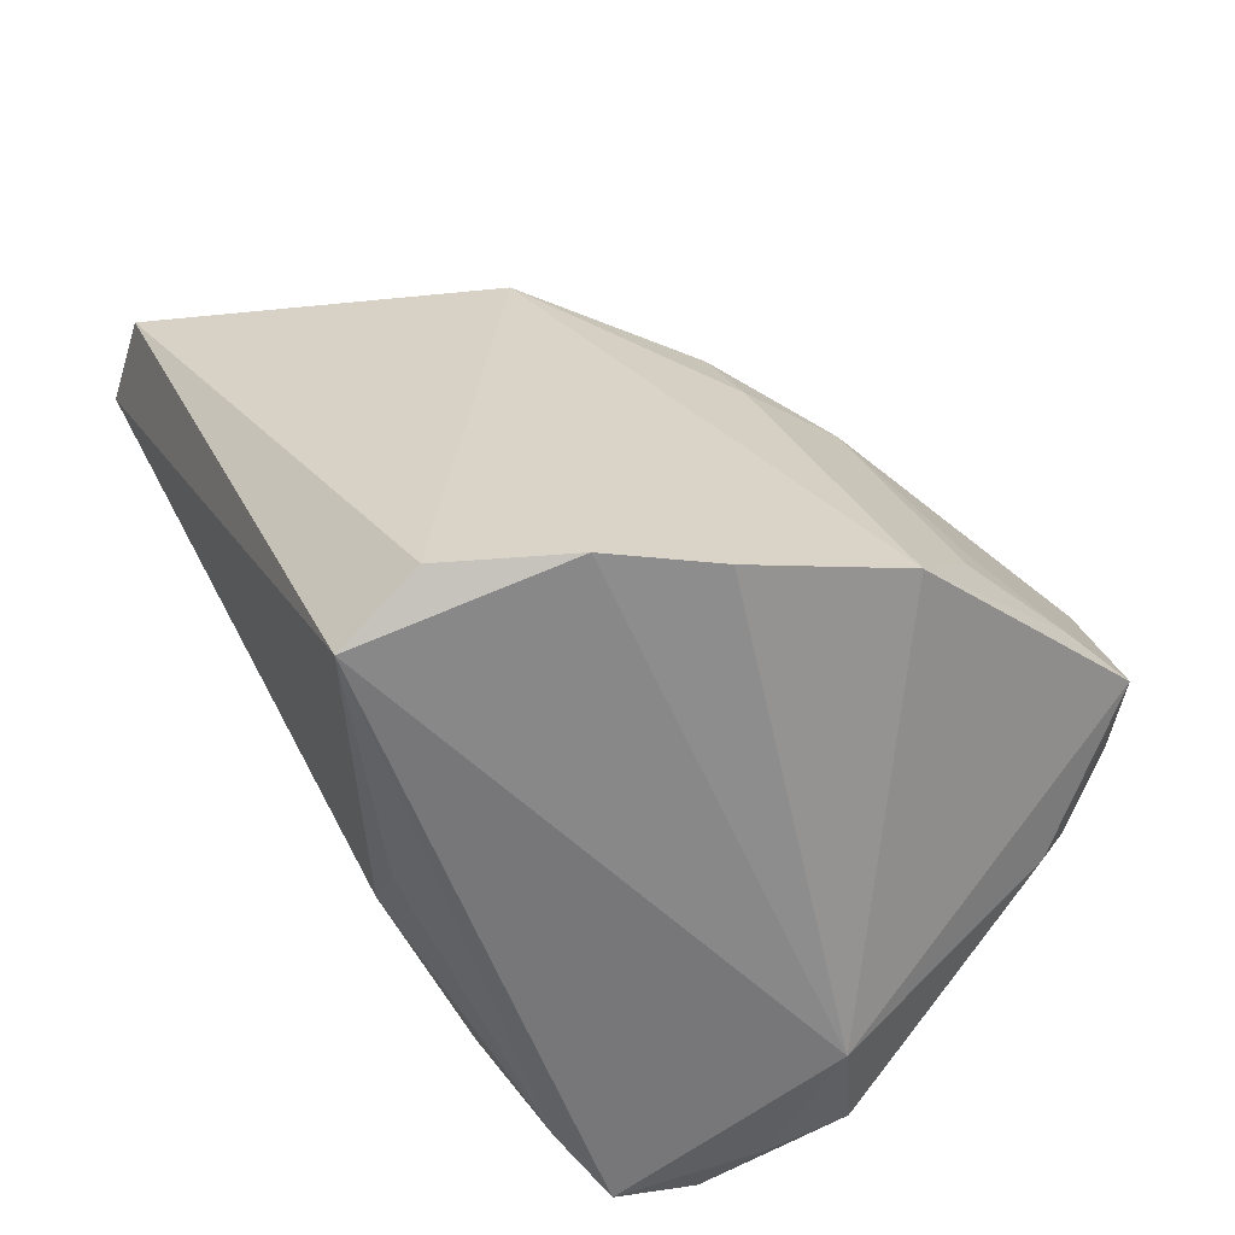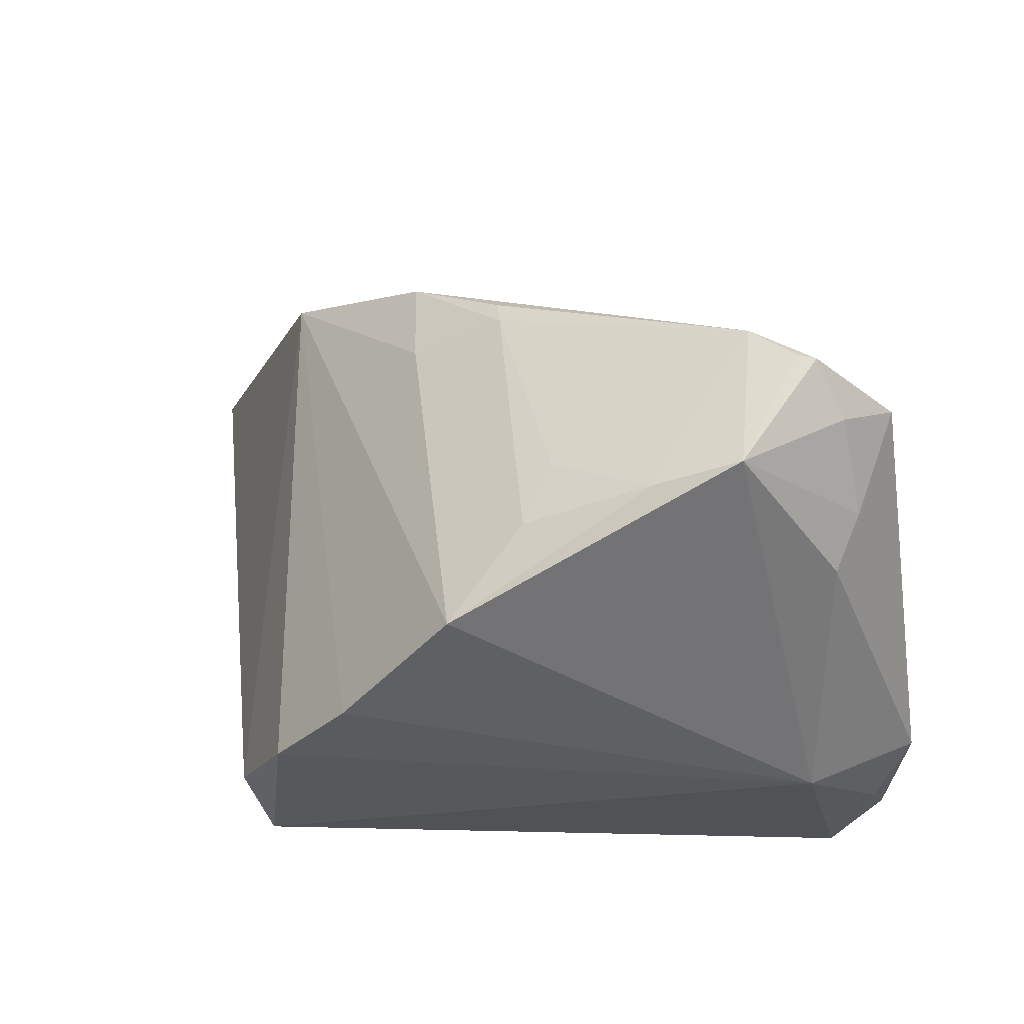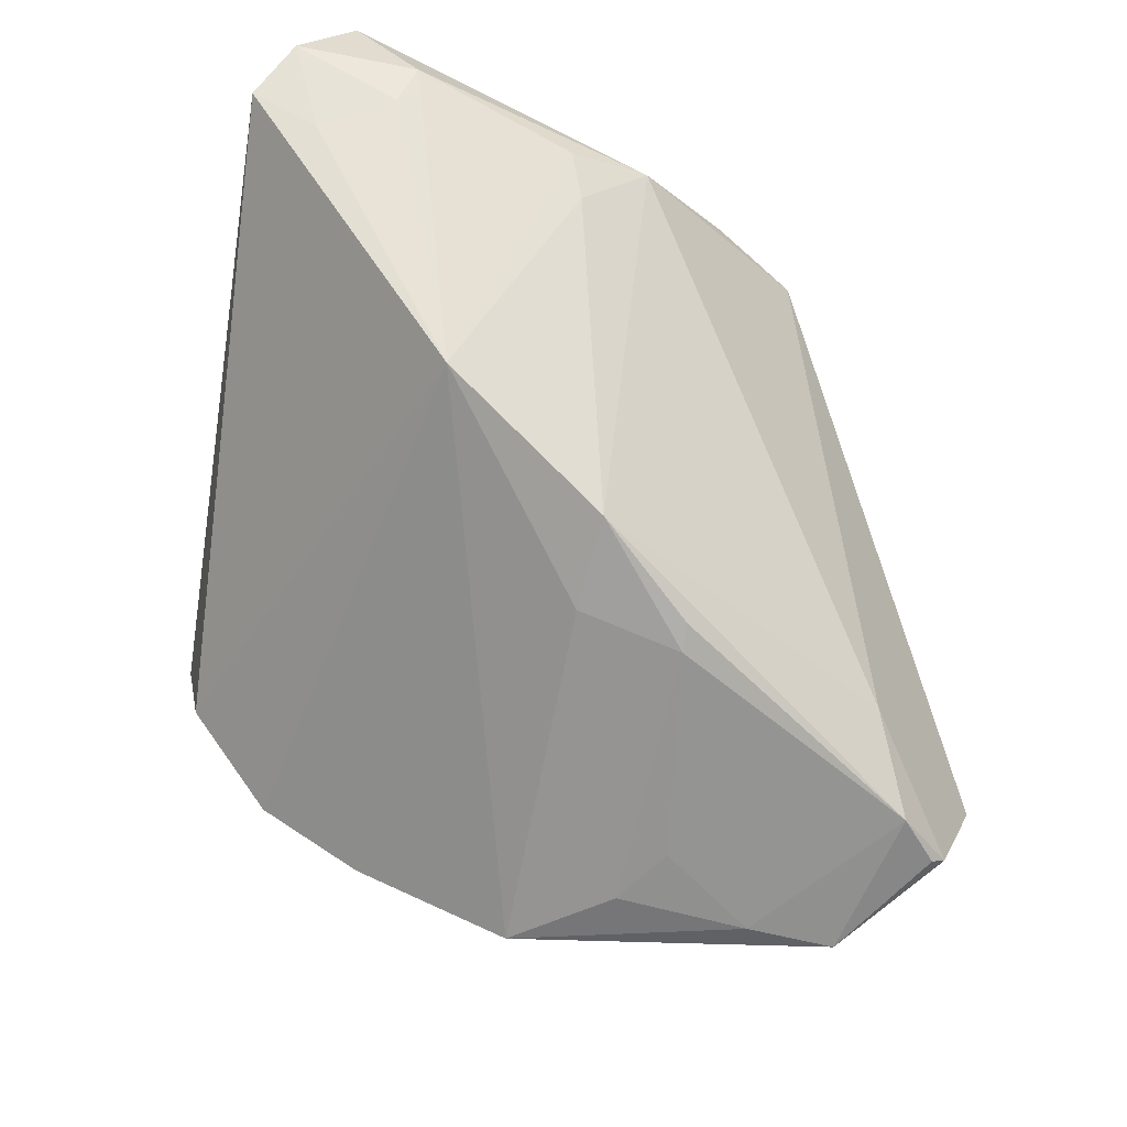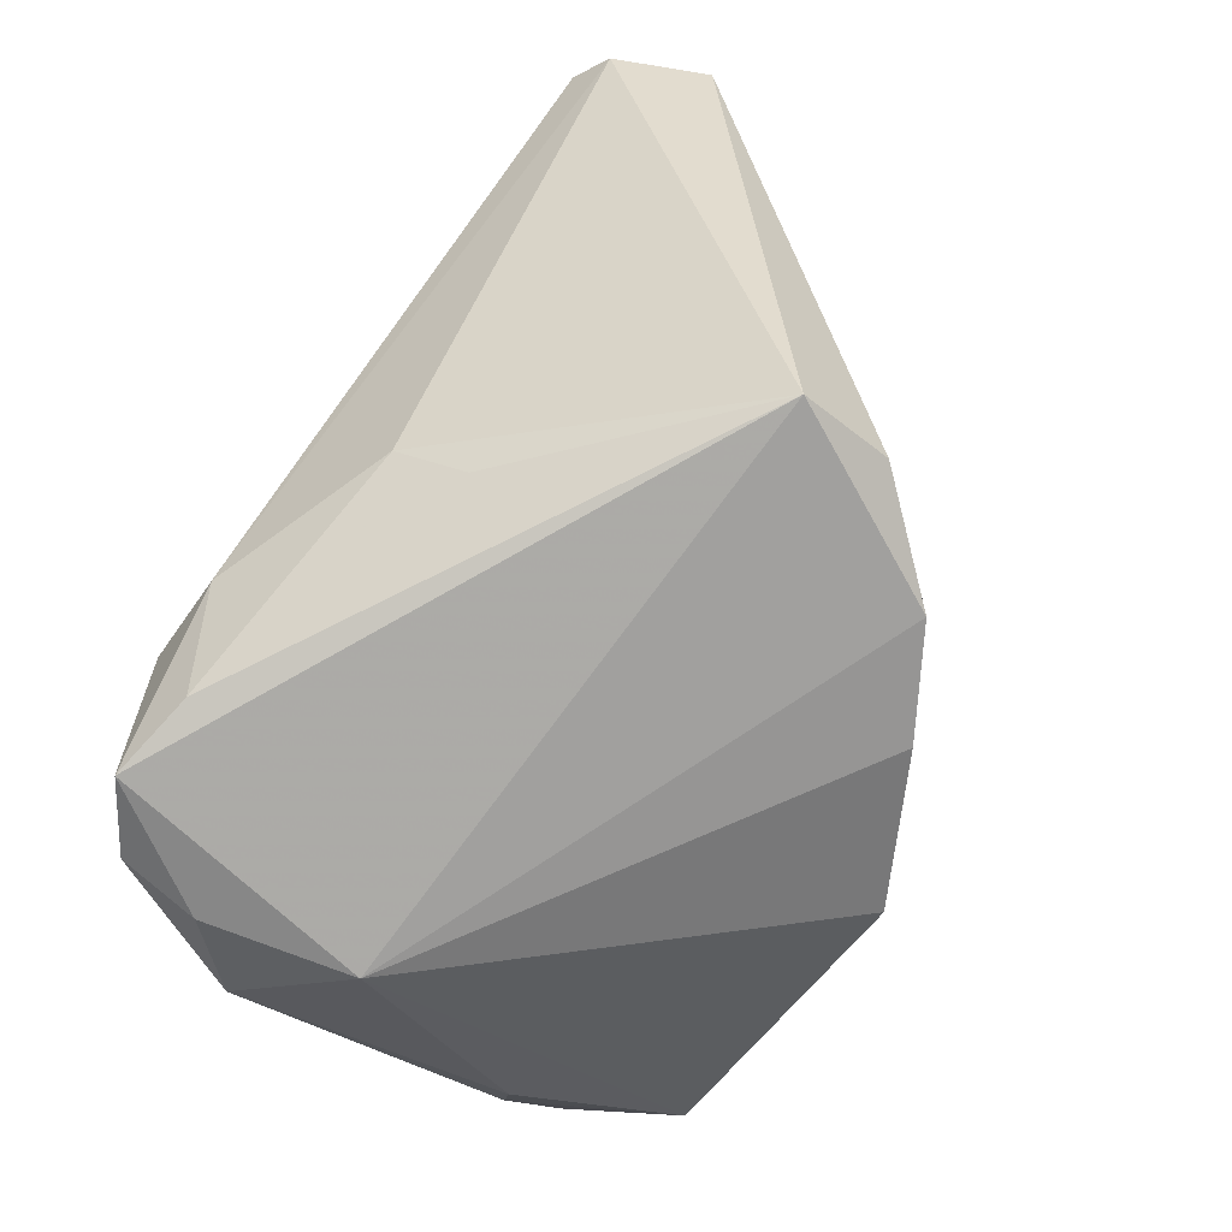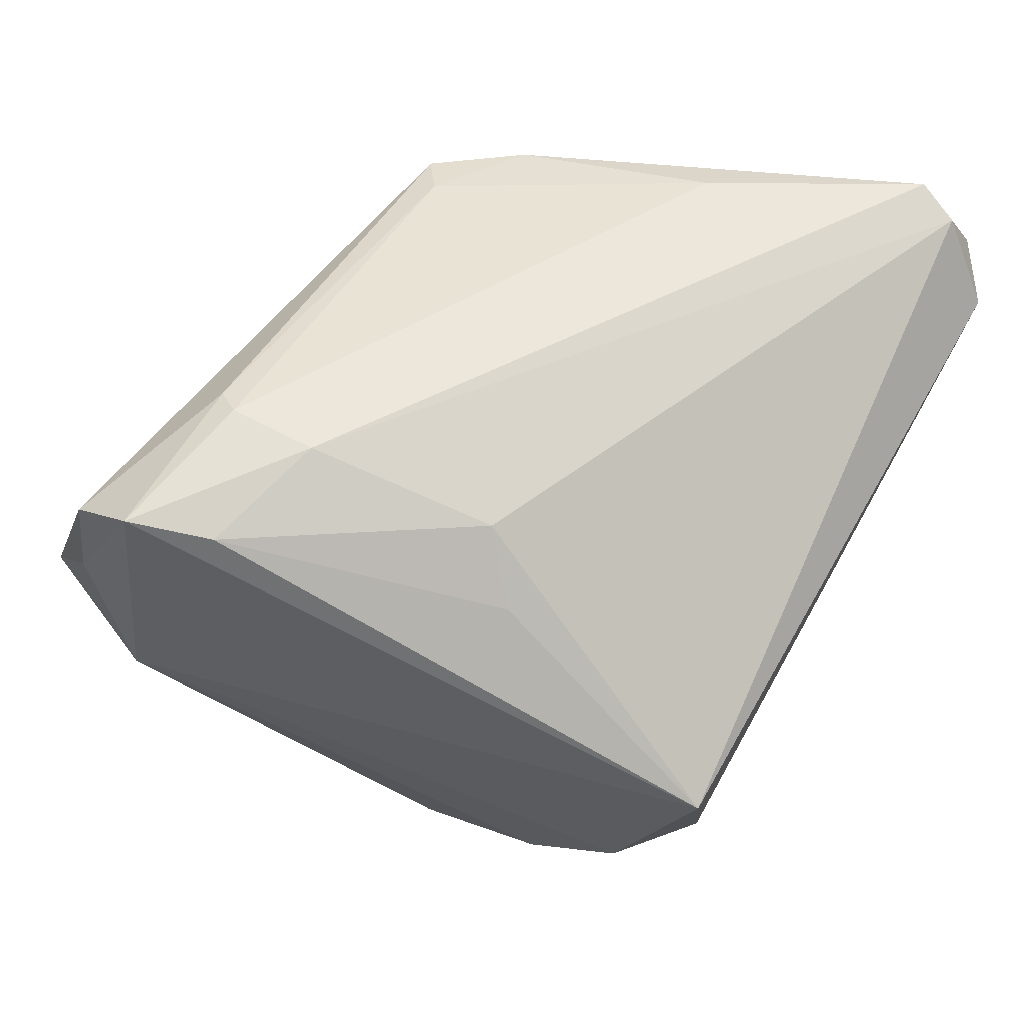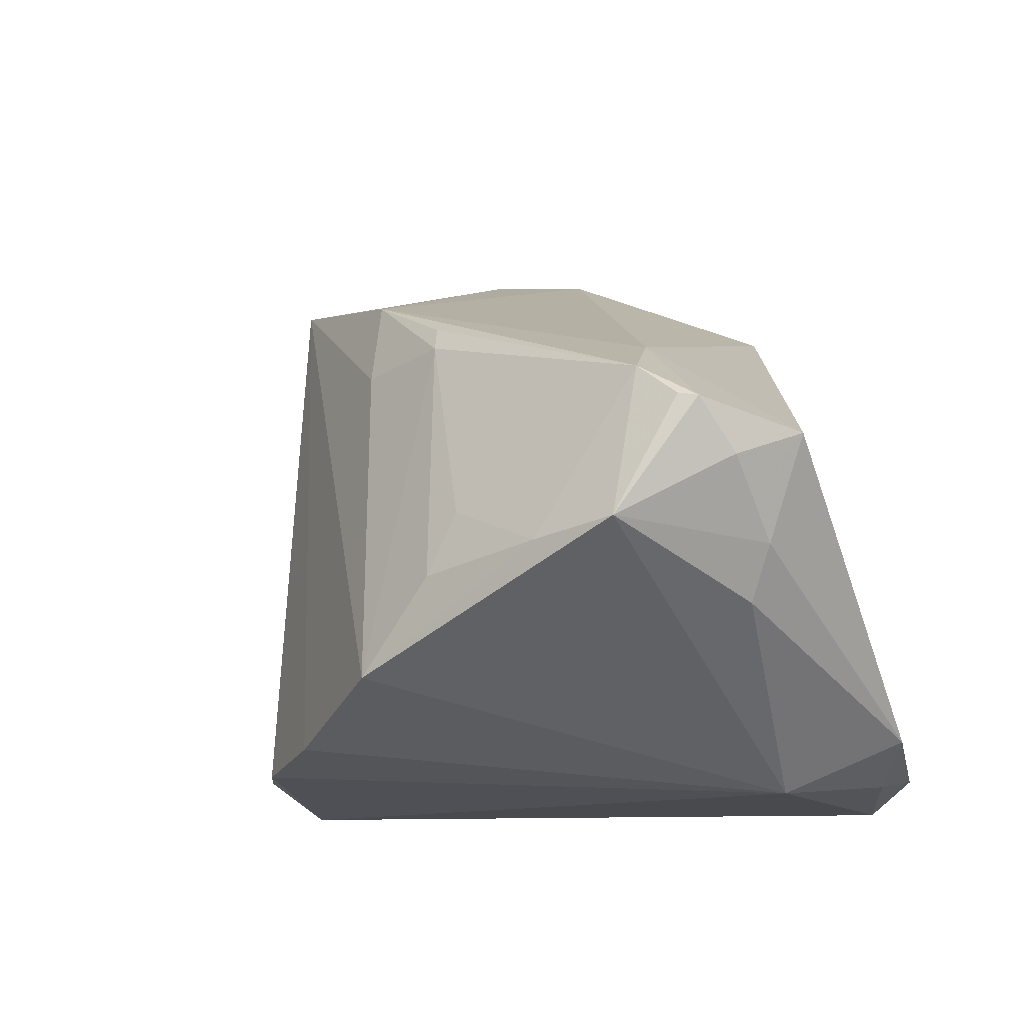
<metadata>
{"format":"obj","ext":"obj","renderer":"f3d","projection":"perspective","resolution":1024,"background":"white","views":[{"elev":-56.2,"azim":134.7,"up":"+Y"},{"elev":-18.7,"azim":-161.8,"up":"+Y"},{"elev":-49.1,"azim":155.2,"up":"+Z"},{"elev":-78.0,"azim":54.0,"up":"+Y"},{"elev":52.0,"azim":15.9,"up":"+Z"},{"elev":-10.7,"azim":-145.5,"up":"+Y"}]}
</metadata>
<code>
v -0.03371 -0.008944 -0.03257
v -0.04584 6.412e-05 -0.01752
v 0.007363 -0.02722 0.02039
v -0.04193 -0.02729 0.01114
v 0.00541 0.02058 -0.01742
v -0.0366 -0.03146 0.01729
v 0.01284 0.03207 0.01549
v 0.03941 0.02765 0.01729
v 0.02022 -0.03014 -0.01708
v -0.00632 0.01304 -0.02342
v 0.02892 -0.02997 -0.006614
v 0.02313 0.02427 -0.008239
v -0.006158 0.0266 0.02954
v -0.005605 0.01547 -0.02203
v 0.01035 -0.028 -0.02348
v 0.03741 0.03081 0.03257
v -0.04215 -0.002683 -0.02412
v 0.04316 0.02985 0.02665
v -0.02303 -0.01969 0.03254
v -0.03935 -0.0157 -0.01648
v -0.02513 -0.01734 0.03182
v -0.01602 0.02331 0.02863
v -0.02067 -0.03273 0.02868
v -0.00388 -0.02213 -0.03193
v -0.02472 -0.01032 -0.03236
v 0.004241 -0.0221 0.02651
v -0.03619 -0.03048 0.02526
v 0.01482 0.0246 0.03257
v 0.005749 0.03286 0.02331
v -0.02925 0.01071 -0.01886
v -0.04203 -0.01029 -0.01753
v -0.01402 -0.02219 0.03257
v -0.01399 -0.006231 -0.03005
v -0.03379 0.006176 -0.02824
v -0.04035 0.002504 -0.02791
v 0.04117 0.02821 0.03065
v 0.03147 0.0337 0.0244
v -0.0294 -0.0337 0.02973
v 0.03284 0.032 0.02019
v -0.0323 -0.03268 0.003144
v 0.04584 0.02603 0.02143
v -0.01147 -0.01256 -0.03148
v 0.01456 0.03354 0.02062
v -0.01419 0.01875 0.02984
v 0.0293 -0.0337 0.002722
v 0.004042 0.01168 -0.02087
v -0.03866 0.002729 -0.02889
f 40 9 45
f 3 45 26
f 16 37 29
f 4 20 40
f 36 26 45
f 45 41 36
f 15 12 9
f 15 24 12
f 15 9 40
f 40 24 15
f 40 20 1
f 1 24 40
f 43 37 12
f 43 29 37
f 16 29 13
f 13 29 22
f 16 13 28
f 2 4 22
f 22 4 27
f 9 12 11
f 12 41 11
f 11 45 9
f 11 41 45
f 12 37 39
f 16 36 18
f 18 36 41
f 18 37 16
f 18 39 37
f 12 24 46
f 24 10 46
f 42 10 24
f 44 13 22
f 44 28 13
f 20 4 31
f 4 2 31
f 31 1 20
f 35 1 17
f 17 2 35
f 1 31 17
f 17 31 2
f 3 26 23
f 23 45 3
f 6 4 40
f 6 27 4
f 12 39 8
f 39 18 8
f 8 41 12
f 8 18 41
f 12 46 5
f 5 46 10
f 47 1 35
f 35 34 47
f 47 34 1
f 24 1 25
f 25 42 24
f 1 34 25
f 32 23 26
f 32 36 16
f 26 36 32
f 16 28 32
f 10 34 14
f 14 5 10
f 34 5 14
f 29 43 7
f 7 5 29
f 7 43 12
f 12 5 7
f 29 5 30
f 30 5 34
f 22 29 30
f 30 34 35
f 35 2 30
f 30 2 22
f 10 42 33
f 42 25 33
f 33 34 10
f 33 25 34
f 23 32 38
f 27 6 38
f 38 6 40
f 40 45 38
f 45 23 38
f 19 38 32
f 28 44 19
f 19 32 28
f 21 44 22
f 21 19 44
f 22 27 21
f 27 38 21
f 38 19 21

</code>
